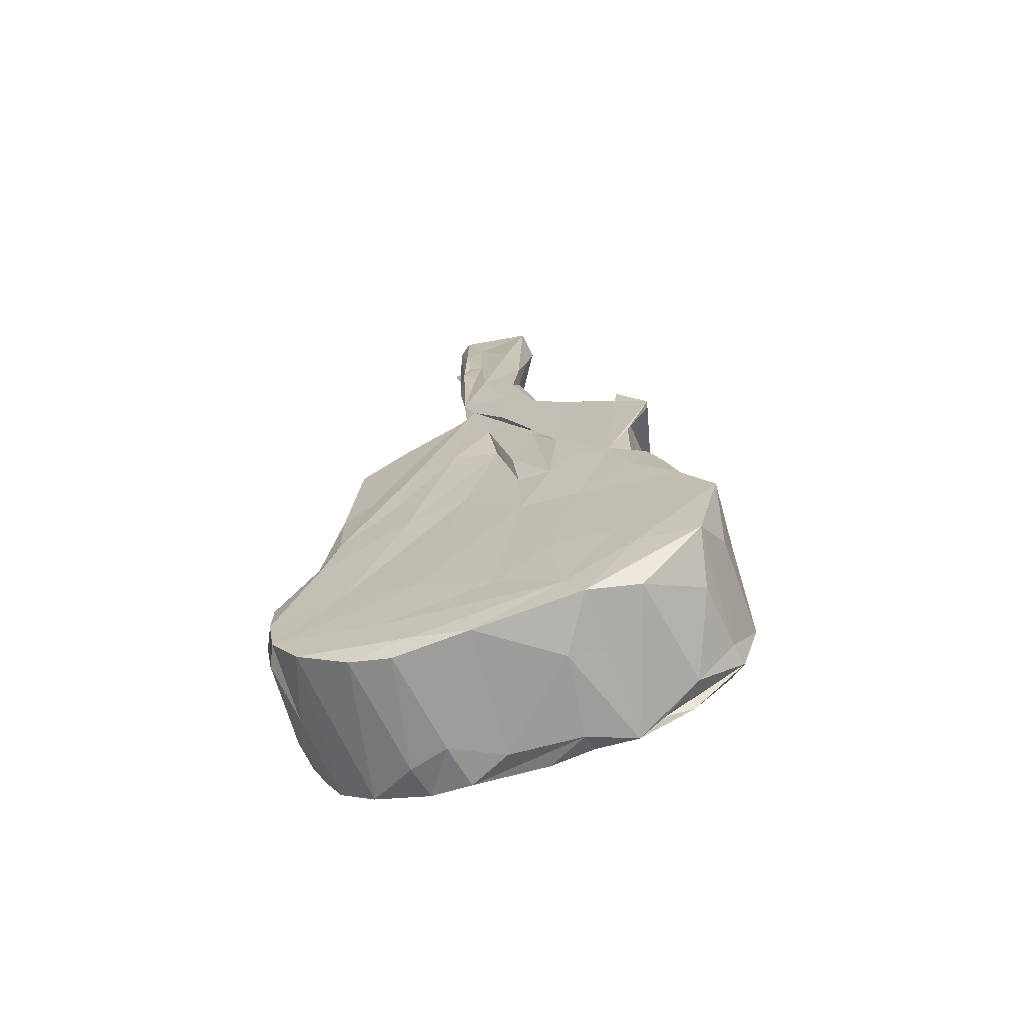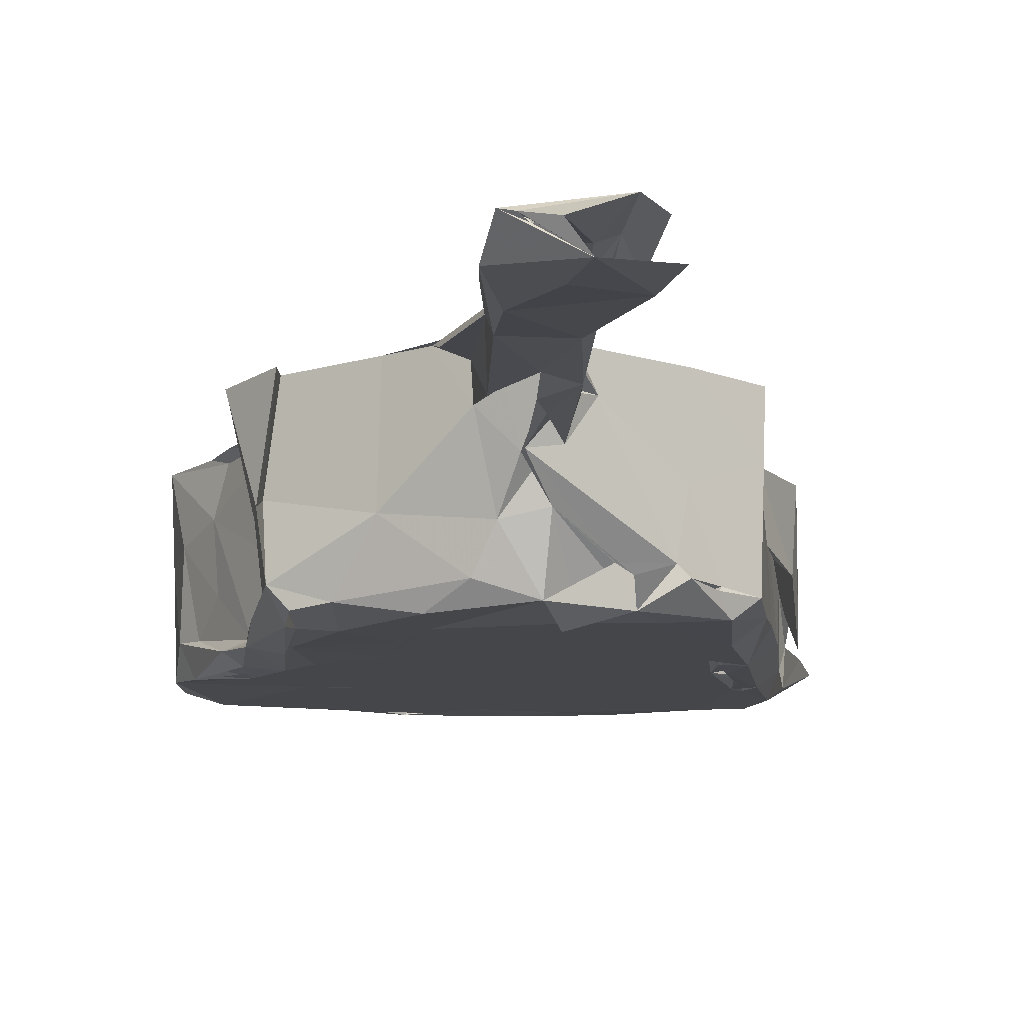
<metadata>
{"format":"obj","ext":"obj","renderer":"f3d","projection":"perspective","resolution":1024,"background":"white","views":[{"elev":-70.0,"azim":17.7,"up":"+Y"},{"elev":-9.7,"azim":176.5,"up":"+Z"}]}
</metadata>
<code>
v -0.3179 -0.939 -0.1559
v -0.3911 -0.8784 -0.1571
v -0.37 -0.8958 0.1514
v -0.4563 -0.7532 -0.1476
v -0.4575 -0.7831 -0.07001
v -0.4547 -0.7146 -0.08919
v -0.4648 -0.641 0.01086
v -0.4442 -0.6991 -0.005943
v -0.4202 -0.8341 -0.1471
v -0.4192 -0.8501 0.006514
v -0.4039 -0.8061 -0.1721
v -0.3411 -0.8629 -0.1682
v -0.4253 -0.7058 -0.171
v -0.2061 -0.9716 -0.1653
v -0.2225 -0.9846 -0.09546
v -0.2658 -0.9656 0.139
v -0.1188 -1.011 -0.1474
v -0.1414 -1.002 -0.06575
v -0.1815 -0.9894 0.1327
v -0.1195 -0.9085 -0.1685
v -0.2126 -0.7884 -0.1684
v -0.3579 -0.5941 -0.1675
v -0.3037 -0.4019 -0.1674
v -0.06488 -0.9869 -0.1483
v -0.05536 -0.9517 -0.1707
v -0.02842 -0.9749 -0.1504
v -0.03418 -1.024 -0.101
v 0.02898 -0.9967 -0.1608
v -0.03794 -1.003 -0.1115
v 0.1082 -1.002 -0.1193
v 0.003598 -0.9867 -0.1432
v -0.02641 -1 0.1466
v 0.000624 -0.8786 -0.1676
v 0.1142 -0.9651 -0.168
v 0.0293 -0.6771 -0.1675
v -0.4568 -0.4836 -0.1599
v -0.4382 -0.6656 -0.13
v -0.4567 -0.58 -0.1244
v -0.4458 -0.6465 -0.0523
v -0.4544 -0.5759 -0.1114
v -0.4343 -0.5992 -0.1653
v -0.4377 -0.5095 -0.01141
v -0.3893 -0.5505 -0.1693
v -0.3744 -0.6068 -0.1686
v -0.4313 -0.6605 0.03703
v -0.4066 -0.453 -0.1187
v -0.3665 -0.5544 -0.1587
v -0.3524 -0.486 -0.1519
v -0.3468 -0.4848 -0.1689
v -0.4063 -0.531 0.04197
v -0.3888 -0.4198 0.01966
v -0.345 -0.3123 -0.1677
v -0.3693 -0.2412 -0.121
v -0.1334 -0.2492 -0.1703
v -0.3489 -0.4419 -0.1491
v -0.3331 -0.4178 -0.1537
v -0.3243 -0.3888 -0.1701
v -0.3393 -0.4029 -0.1466
v -0.3376 -0.4257 -0.1499
v -0.3404 -0.4196 -0.1528
v -0.3425 -0.4303 -0.1477
v -0.3401 -0.3988 -0.1462
v -0.3336 -0.3839 -0.1512
v -0.3246 -0.3974 -0.1632
v -0.3316 -0.4113 -0.1577
v -0.3324 -0.4075 -0.1513
v -0.3245 -0.368 -0.1519
v -0.3282 -0.389 -0.1521
v -0.3155 -0.3498 -0.1576
v -0.3242 -0.3756 -0.1569
v -0.3164 -0.3583 -0.1557
v -0.2846 -0.2646 -0.1672
v 0.06098 -0.6102 -0.1674
v 0.08854 -0.4166 -0.1673
v 0.1117 0.03858 -0.1678
v -0.2969 -0.1107 -0.1669
v -0.3023 -0.3092 -0.1609
v -0.3047 -0.3246 -0.1658
v -0.3034 -0.3195 -0.1592
v -0.3383 -0.06608 -0.1352
v -0.1762 0.1182 -0.1684
v -0.3403 -0.1759 0.1406
v -0.3239 -0.02493 -0.01564
v -0.4477 -0.8041 0.1099
v -0.4632 -0.7158 0.1126
v -0.4442 -0.712 0.1546
v -0.427 -0.8087 0.1543
v -0.2912 -0.6604 0.1538
v -0.1454 -0.9644 0.1516
v -0.2071 -0.8698 0.1551
v -0.1376 -0.7248 0.157
v 0.1916 -0.983 0.1516
v 0.1484 -0.9239 0.1555
v 0.01691 -0.8216 0.1542
v -0.4565 -0.5867 0.1365
v -0.3651 -0.496 0.1558
v -0.3782 -0.4182 0.134
v -0.329 -0.3671 0.1548
v -0.1716 -0.3408 0.1577
v -0.04993 -0.2871 0.1496
v 0.07187 -0.4435 0.1513
v -0.2774 -0.146 0.1491
v -0.2109 -0.2246 0.1557
v -0.1685 -0.03396 0.1623
v -0.3162 0.106 0.1407
v -0.1707 0.07478 0.1559
v 0.01803 -0.03809 0.1497
v 0.0404 -0.1346 0.1496
v -0.08123 -0.0183 0.1628
v -0.2683 0.1253 -0.1654
v -0.3082 0.1062 -0.1338
v -0.3133 0.1079 0.04273
v -0.2531 0.1401 -0.1246
v -0.2094 0.1691 -0.000155
v -0.2492 0.1515 -0.1317
v -0.2092 0.1947 -0.1226
v -0.1926 0.1806 -0.102
v -0.1509 0.1436 -0.1582
v -0.1422 0.1775 -0.1619
v -0.08664 0.137 -0.1713
v -0.1389 0.181 -0.1171
v -0.1133 0.1958 -0.1041
v -0.04908 0.1736 -0.1885
v -0.06121 0.1893 -0.1445
v -0.03109 0.2577 -0.04476
v -0.1021 0.1842 -0.1191
v -0.02202 0.2293 -0.157
v 0.1241 0.1807 -0.168
v 0.006163 0.312 0.01776
v -0.08941 0.2449 0.09725
v 0.06729 0.2248 -0.1294
v 0.03619 0.2505 -0.05984
v -0.01785 0.2674 0.01479
v 0.009507 0.29 0.01727
v -0.2129 0.1723 0.15
v -0.03641 0.2747 0.1683
v 0.001118 0.09343 0.1653
v 0.05257 0.1315 0.1559
v -0.05922 0.2654 0.1573
v -0.04491 0.2806 0.0286
v -0.06598 0.2725 0.09435
v -0.06366 0.3013 0.1201
v -0.05131 0.4757 0.0624
v -0.04497 0.2942 0.07929
v -0.03835 0.484 0.07894
v -0.04792 0.3718 0.09311
v -0.01517 0.3877 0.04501
v -0.03605 0.2955 0.1007
v -0.02816 0.3348 0.1162
v -0.0297 0.4402 0.09489
v -0.06311 0.3508 0.1688
v -0.06367 0.4987 0.1334
v -0.04768 0.3604 0.1583
v 0.03485 0.3279 0.1676
v -0.0302 0.3404 0.1305
v 0.02995 0.3005 0.09714
v 0.009133 0.3267 0.1419
v 0.008722 0.4403 0.1301
v 0.001004 0.4461 0.0501
v -0.07042 0.6346 0.1707
v -0.08414 0.5287 0.1522
v -0.042 0.5795 0.1229
v -0.01038 0.5008 0.1725
v 0.00064 0.5104 0.06912
v -0.01141 0.5507 0.0842
v -0.04071 0.5977 0.1609
v 0.04218 0.5595 0.1273
v 0.03612 0.5257 0.1099
v -0.03705 0.6414 0.08013
v -0.05795 0.6825 0.1254
v -0.09307 0.7647 0.1201
v 0.0313 0.5079 0.1508
v -0.02613 0.6797 0.1636
v -0.02063 0.7356 0.1221
v -0.03316 0.7309 0.153
v 0.06263 0.6444 0.08126
v -0.0999 0.9941 0.1318
v -0.06666 0.7885 0.1704
v -0.05796 0.7368 0.1623
v -0.06344 0.834 0.1518
v -0.05833 0.7063 0.1626
v -0.04844 0.7062 0.157
v -0.05276 0.7194 0.1637
v 0.05956 0.7788 0.0782
v -0.101 0.8254 0.08654
v -0.1258 0.9237 0.09724
v -0.03108 0.7882 0.1176
v -0.02964 0.863 0.1573
v -0.02799 0.8264 0.1456
v 0.03204 0.6552 0.134
v 0.002335 0.9122 0.07631
v -0.03077 0.8704 0.1316
v 0.04039 0.8156 0.1272
v 0.04759 0.7307 0.1689
v 0.00501 0.92 0.09967
v -0.06927 0.9827 0.1582
v 0.04714 0.9004 0.1285
v -0.01867 1.021 0.07895
v 0.01299 1.025 0.1211
v 0.0191 -0.9867 -0.1355
v 0.08447 -0.9738 -0.1461
v 0.01245 -0.9878 -0.1365
v 0.02045 -0.9822 -0.14
v 0.07891 -0.942 -0.1676
v 0.2023 -0.9928 -0.1582
v 0.1257 -1.005 0.04633
v 0.1589 -0.9381 -0.1641
v 0.1765 -0.609 -0.168
v 0.2944 -0.8806 -0.1673
v 0.2568 -0.9629 -0.1448
v 0.3141 -0.9397 -0.1568
v 0.3245 -0.9102 -0.1462
v 0.336 -0.9274 -0.109
v 0.2927 -0.9596 0.1216
v 0.4146 -0.8491 -0.09626
v 0.3991 -0.8767 0.04454
v 0.2696 -0.6021 -0.1678
v 0.3926 -0.8336 -0.1688
v 0.4246 -0.8437 -0.1427
v 0.4624 -0.741 -0.1328
v 0.4538 -0.7618 0.07464
v 0.4457 -0.7013 -0.1669
v 0.4647 -0.6653 0.01538
v 0.2555 -0.332 -0.1682
v 0.4584 -0.6246 -0.1603
v 0.3444 -0.5054 -0.1673
v 0.3562 -0.4132 -0.1622
v 0.2977 -0.351 -0.175
v 0.3501 -0.255 -0.1547
v 0.3443 -0.3632 -0.1299
v 0.341 -0.3138 -0.1416
v 0.3941 -0.4636 -0.05573
v 0.3094 -0.2959 -0.02696
v 0.4018 -0.467 0.05591
v 0.1582 -0.2503 -0.1674
v 0.1431 -0.09806 -0.168
v 0.2884 -0.1715 -0.1654
v 0.2961 -0.1635 -0.1761
v 0.3177 -0.2827 -0.1419
v 0.3173 -0.1798 -0.04396
v 0.3459 -0.2158 -0.1365
v 0.3406 -0.1107 -0.1368
v 0.2265 0.01554 -0.1687
v 0.2816 -0.01667 -0.161
v 0.295 0.05345 -0.1684
v 0.3243 -0.005029 -0.1272
v 0.3352 0.06307 -0.03507
v 0.428 -0.5536 -0.1642
v 0.3923 -0.5068 -0.1541
v 0.4515 -0.5745 -0.1092
v 0.4221 -0.5283 -0.1113
v 0.4467 -0.556 0.02828
v 0.3864 -0.4254 -0.1391
v 0.1351 -0.7235 0.1567
v 0.2722 -0.738 0.1566
v 0.2995 -0.829 0.1572
v 0.421 -0.8352 0.1482
v 0.47 -0.6506 0.1534
v 0.1971 -0.4724 0.1538
v 0.06858 -0.2715 0.1511
v 0.1405 -0.3003 0.1589
v 0.1792 -0.2381 0.1591
v 0.3174 -0.395 0.1558
v 0.4085 -0.5304 0.1542
v 0.2739 -0.2535 0.1565
v 0.3174 -0.3 0.1401
v 0.3826 -0.4229 0.1506
v 0.3821 -0.4743 0.1399
v 0.3507 -0.3249 0.1487
v 0.05779 -0.1544 0.1626
v 0.1599 -0.1025 0.1608
v 0.1015 0.02346 0.1512
v 0.1492 -0.02289 0.1454
v 0.1022 0.02562 0.1639
v 0.1771 0.1811 0.158
v 0.3239 -0.1521 0.07679
v 0.3199 -0.1342 0.1465
v 0.304 0.08637 0.1511
v 0.3168 0.06311 0.1362
v 0.3756 0.03417 0.1428
v 0.3723 0.02569 0.1318
v 0.2371 0.1422 -0.1489
v 0.1829 0.1919 -0.04417
v 0.06662 0.276 0.07699
v 0.2951 0.05971 -0.1441
v 0.2901 0.1195 -0.1568
v 0.3196 0.1087 -0.123
v 0.3249 0.08282 -0.0106
v 0.3328 0.1215 -0.02563
v 0.03935 0.1572 0.1687
v 0.1147 0.03422 0.1482
v 0.1087 0.04555 0.1478
v 0.1132 0.05047 0.1499
v 0.1069 0.07976 0.148
v 0.1153 0.2304 0.1607
v 0.06976 0.2686 0.1349
v 0.05527 0.3765 0.06927
v 0.1105 0.3339 0.1365
v 0.3092 0.1294 0.1533
v 0.06044 0.4346 0.1631
v 0.06659 0.5299 0.1319
v 0.0732 0.5552 0.1592
v 0.08496 0.7579 0.1198
v 0.07973 0.9881 0.1372
v 0.09383 0.9261 0.09134
v 0.0439 0.9954 0.1198
v 0.05871 0.9975 0.132
v 0.05234 0.9572 0.131
v 0.04703 0.99 0.1268
v 0.04104 0.97 0.1276
v -0.334 -0.4176 -0.1548
v -0.2035 0.1546 -0.1365
v 0.04707 0.9602 0.1261
f 4 5 6
f 7 8 6
f 2 10 9
f 2 11 12
f 9 11 2
f 2 12 1
f 9 10 5
f 3 10 2
f 4 11 9
f 9 5 4
f 11 4 13
f 1 12 14
f 2 1 3
f 14 18 15
f 14 17 18
f 15 1 14
f 15 16 1
f 11 22 12
f 12 23 21
f 14 12 20
f 25 17 14
f 18 19 15
f 17 27 18
f 14 20 25
f 17 25 28
f 18 27 29
f 28 30 17
f 17 30 27
f 25 20 33
f 24 34 26
f 24 31 34
f 12 21 20
f 20 21 35
f 20 35 33
f 36 4 38
f 4 6 38
f 5 7 6
f 39 7 40
f 36 13 4
f 13 43 44
f 41 13 36
f 13 41 37
f 13 37 43
f 41 6 37
f 13 44 11
f 11 44 22
f 37 6 8
f 8 39 45
f 37 46 43
f 41 38 6
f 44 43 47
f 43 48 47
f 48 43 22
f 43 49 22
f 37 8 46
f 40 45 39
f 46 8 50
f 41 36 38
f 46 50 51
f 43 46 52
f 46 51 53
f 52 46 53
f 22 23 12
f 49 44 47
f 49 47 22
f 22 47 23
f 47 48 23
f 49 55 48
f 23 48 56
f 43 57 49
f 48 55 58
f 56 55 49
f 56 49 59
f 49 60 61
f 60 55 61
f 48 61 56
f 48 58 61
f 58 59 61
f 55 56 61
f 49 61 59
f 43 52 57
f 55 60 58
f 57 60 49
f 59 58 62
f 59 62 60
f 66 60 63
f 57 64 65
f 60 57 311
f 57 56 59
f 66 56 65
f 65 311 59
f 65 59 66
f 57 65 56
f 60 65 63
f 60 56 58
f 66 63 58
f 23 57 63
f 23 64 57
f 64 63 65
f 67 68 64
f 64 68 63
f 60 62 56
f 63 56 62
f 23 63 68
f 63 62 58
f 64 56 67
f 23 56 64
f 68 67 23
f 57 69 67
f 70 69 63
f 71 70 57
f 63 57 70
f 23 67 70
f 71 23 70
f 71 57 67
f 67 69 70
f 63 71 67
f 63 69 71
f 23 71 69
f 21 73 35
f 21 54 73
f 21 23 54
f 73 54 74
f 57 77 69
f 57 78 77
f 57 52 78
f 23 78 52
f 79 52 77
f 69 72 79
f 69 77 72
f 78 69 79
f 23 69 78
f 23 79 72
f 52 72 77
f 52 76 72
f 52 53 80
f 52 80 76
f 72 54 23
f 53 82 83
f 53 83 80
f 72 76 81
f 72 81 54
f 84 10 87
f 10 3 87
f 5 10 84
f 5 84 85
f 84 87 86
f 84 86 85
f 87 88 86
f 1 16 3
f 16 89 3
f 15 19 16
f 16 19 89
f 89 90 3
f 3 90 87
f 90 91 87
f 18 32 19
f 19 32 89
f 18 29 32
f 89 93 90
f 89 32 93
f 90 94 91
f 90 93 94
f 85 7 5
f 7 85 95
f 85 86 95
f 7 95 40
f 40 95 42
f 8 7 39
f 86 88 96
f 8 45 50
f 86 96 95
f 40 42 45
f 45 42 51
f 45 51 50
f 42 97 51
f 42 95 97
f 95 96 97
f 87 91 88
f 96 88 99
f 96 98 97
f 98 96 99
f 88 91 100
f 99 88 100
f 91 101 100
f 51 97 82
f 97 98 82
f 51 82 53
f 98 102 82
f 98 99 103
f 102 98 104
f 98 103 104
f 82 105 83
f 82 102 105
f 105 102 106
f 102 104 106
f 99 100 107
f 103 109 104
f 103 99 109
f 99 107 109
f 76 80 110
f 80 111 110
f 80 83 111
f 83 112 111
f 111 114 113
f 110 81 76
f 111 115 110
f 111 113 115
f 115 116 110
f 113 118 115
f 110 119 81
f 115 118 119
f 113 117 116
f 312 113 116
f 312 118 113
f 117 119 116
f 312 119 117
f 115 119 312
f 312 116 115
f 117 118 312
f 113 114 117
f 110 116 119
f 81 120 54
f 54 120 75
f 118 117 121
f 117 122 121
f 81 119 120
f 120 119 123
f 121 125 118
f 121 126 125
f 118 124 119
f 118 125 124
f 120 127 75
f 121 119 126
f 119 124 126
f 121 122 119
f 117 129 122
f 123 119 127
f 119 122 127
f 126 124 122
f 124 127 122
f 124 125 127
f 123 127 120
f 75 127 128
f 122 125 126
f 129 125 122
f 125 133 132
f 125 129 134
f 83 105 112
f 111 112 114
f 112 135 114
f 105 135 112
f 105 106 135
f 109 136 104
f 107 137 109
f 136 109 137
f 114 135 130
f 117 130 129
f 117 114 130
f 135 106 139
f 130 135 139
f 129 130 140
f 104 136 106
f 130 139 142
f 106 136 139
f 130 141 140
f 140 141 143
f 140 145 146
f 140 146 144
f 143 147 140
f 125 134 133
f 140 144 129
f 140 147 145
f 134 150 149
f 129 144 147
f 141 148 142
f 142 148 130
f 139 151 142
f 139 136 151
f 141 142 152
f 141 130 148
f 156 149 157
f 136 154 151
f 153 158 155
f 144 146 147
f 143 159 147
f 147 159 129
f 143 141 152
f 151 161 152
f 151 160 161
f 142 151 152
f 155 150 153
f 151 154 163
f 147 146 145
f 150 162 153
f 155 158 150
f 149 150 157
f 159 164 165
f 143 164 159
f 151 166 160
f 150 159 162
f 150 158 165
f 162 158 153
f 151 163 166
f 159 165 162
f 150 165 168
f 143 169 164
f 143 152 170
f 161 171 170
f 161 170 152
f 163 173 166
f 165 174 162
f 162 175 172
f 171 161 177
f 161 160 177
f 177 160 178
f 178 160 179
f 143 180 169
f 143 170 180
f 160 181 179
f 160 166 182
f 160 173 181
f 181 173 178
f 173 182 183
f 181 182 179
f 176 169 184
f 173 179 166
f 173 183 179
f 182 166 179
f 169 187 185
f 183 178 179
f 169 185 184
f 185 187 186
f 171 180 170
f 173 188 178
f 180 187 169
f 162 174 189
f 162 189 175
f 185 191 184
f 187 180 192
f 173 194 188
f 171 177 196
f 196 180 171
f 187 195 186
f 187 192 197
f 174 193 189
f 180 196 192
f 185 186 198
f 198 186 195
f 185 198 191
f 177 178 196
f 178 188 196
f 192 196 199
f 202 31 200
f 200 31 24
f 203 34 31
f 200 34 203
f 200 201 34
f 29 27 30
f 24 201 200
f 202 201 24
f 203 26 201
f 34 204 26
f 28 25 34
f 25 204 34
f 202 26 31
f 31 26 203
f 202 203 201
f 202 200 203
f 25 33 204
f 201 26 204
f 30 28 34
f 34 205 30
f 29 30 206
f 30 205 206
f 201 204 207
f 201 207 34
f 33 35 204
f 204 35 208
f 34 207 205
f 205 211 210
f 210 213 205
f 207 209 205
f 205 213 214
f 205 209 211
f 210 212 213
f 210 211 212
f 207 204 209
f 209 204 218
f 211 209 218
f 204 217 218
f 213 215 216
f 212 211 219
f 211 218 219
f 212 219 213
f 213 219 215
f 219 220 215
f 218 222 219
f 219 222 220
f 215 220 221
f 220 223 221
f 35 73 208
f 74 217 73
f 74 224 217
f 204 208 217
f 73 217 208
f 217 224 225
f 224 226 225
f 224 228 226
f 226 228 227
f 233 234 230
f 54 75 74
f 74 75 235
f 235 75 236
f 74 235 224
f 224 235 237
f 235 236 237
f 228 224 237
f 239 240 233
f 228 229 227
f 228 238 229
f 231 241 230
f 230 239 233
f 239 230 241
f 237 238 228
f 229 241 231
f 242 241 229
f 236 243 237
f 243 244 237
f 237 244 238
f 239 241 246
f 229 245 242
f 238 245 229
f 241 242 246
f 239 246 247
f 238 244 245
f 239 247 240
f 217 225 218
f 218 225 222
f 225 226 248
f 226 249 248
f 250 252 223
f 250 251 252
f 222 225 220
f 225 250 220
f 220 250 223
f 225 248 250
f 226 227 249
f 248 249 227
f 248 227 253
f 251 230 232
f 251 250 253
f 248 253 250
f 252 251 232
f 252 232 234
f 251 253 230
f 230 234 232
f 230 253 231
f 227 229 253
f 231 253 229
f 29 206 32
f 32 206 92
f 92 93 32
f 94 93 254
f 93 255 254
f 206 205 92
f 92 205 214
f 93 92 256
f 214 213 216
f 214 216 257
f 214 257 92
f 93 256 255
f 216 215 257
f 92 257 256
f 256 257 258
f 215 221 257
f 256 258 255
f 257 221 258
f 91 94 101
f 94 254 101
f 254 259 101
f 260 101 261
f 101 259 261
f 254 255 259
f 255 264 259
f 259 263 265
f 263 259 264
f 267 269 263
f 100 101 260
f 100 260 108
f 260 261 270
f 260 270 108
f 259 262 261
f 261 262 271
f 100 108 107
f 108 270 137
f 107 108 137
f 270 272 137
f 270 261 272
f 272 261 271
f 272 271 273
f 274 273 271
f 271 275 274
f 259 265 262
f 265 271 262
f 233 276 266
f 233 266 234
f 269 265 263
f 269 266 265
f 233 240 276
f 265 266 277
f 266 276 277
f 271 265 275
f 276 279 277
f 240 247 276
f 265 277 280
f 280 278 265
f 279 281 277
f 277 281 280
f 255 258 264
f 258 268 264
f 223 258 221
f 223 252 258
f 234 258 252
f 263 264 267
f 234 268 258
f 268 267 264
f 234 266 268
f 266 267 268
f 266 269 267
f 75 243 236
f 75 128 243
f 127 125 132
f 131 127 132
f 128 127 131
f 132 283 131
f 132 284 283
f 132 133 134
f 128 131 282
f 131 283 282
f 285 243 282
f 243 128 282
f 282 287 286
f 282 283 287
f 245 244 285
f 244 243 285
f 245 285 286
f 245 286 287
f 245 287 242
f 242 287 246
f 246 287 247
f 282 286 285
f 288 287 283
f 287 289 247
f 288 289 287
f 137 272 138
f 290 138 274
f 274 272 291
f 274 292 272
f 138 292 274
f 272 273 291
f 274 291 293
f 291 292 293
f 274 293 273
f 272 293 138
f 292 294 272
f 291 294 292
f 291 273 294
f 294 273 293
f 274 275 290
f 137 138 136
f 136 138 290
f 136 290 154
f 132 134 284
f 284 134 156
f 129 150 134
f 284 156 297
f 149 156 134
f 156 157 297
f 284 297 296
f 284 295 283
f 290 275 154
f 275 295 154
f 284 296 295
f 296 298 295
f 295 275 283
f 265 278 275
f 278 283 275
f 247 279 276
f 281 279 247
f 247 289 281
f 281 289 280
f 278 280 299
f 283 278 288
f 288 299 289
f 288 278 299
f 289 299 280
f 150 129 159
f 297 157 168
f 154 295 300
f 295 298 300
f 297 301 296
f 296 301 298
f 164 168 165
f 164 176 297
f 150 168 157
f 165 158 167
f 163 154 300
f 164 297 168
f 162 172 158
f 158 172 167
f 300 298 301
f 297 176 301
f 300 302 163
f 300 301 302
f 169 176 164
f 167 172 190
f 174 165 190
f 165 167 190
f 172 175 190
f 174 190 193
f 173 163 194
f 301 303 302
f 176 303 301
f 163 302 194
f 304 302 303
f 302 304 194
f 175 189 190
f 190 189 193
f 194 304 188
f 176 184 305
f 305 303 176
f 187 197 195
f 191 305 184
f 303 305 304
f 195 306 198
f 195 313 308
f 308 199 195
f 313 307 310
f 313 310 308
f 310 195 199
f 195 307 306
f 192 199 197
f 197 199 308
f 310 199 309
f 195 197 313
f 313 197 307
f 305 198 304
f 310 307 195
f 197 308 307
f 307 308 309
f 310 309 308
f 188 304 196
f 196 304 307
f 191 198 305
f 309 199 306
f 199 196 307
f 306 307 304
f 306 304 309
f 198 307 309
f 199 307 198
f 198 306 199
f 48 22 44
f 48 44 49
f 66 59 60
f 56 66 58
f 311 57 59
f 60 311 65
f 67 56 63
f 77 78 79
f 79 23 52
f 173 160 182
f 181 183 182
f 181 178 183
f 202 24 26
f 292 138 293
f 293 272 294
f 304 198 309

</code>
